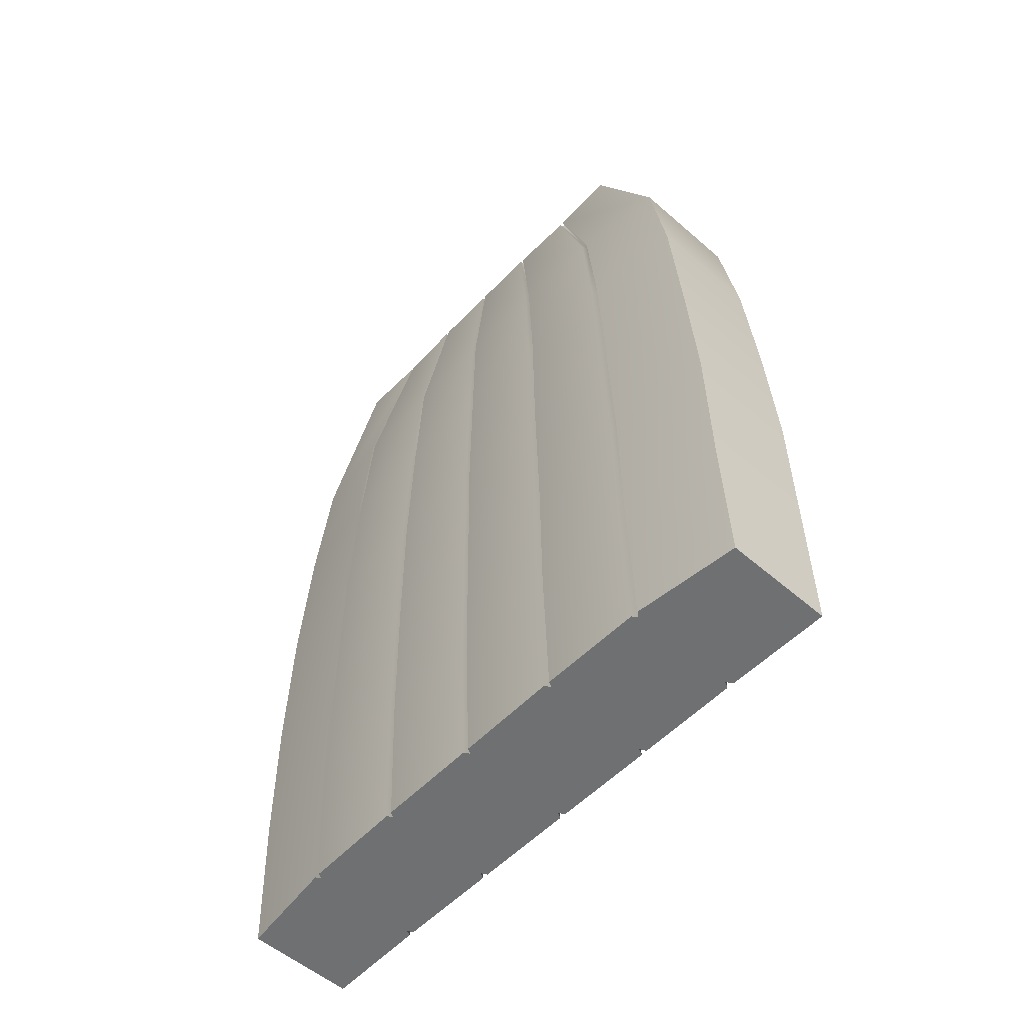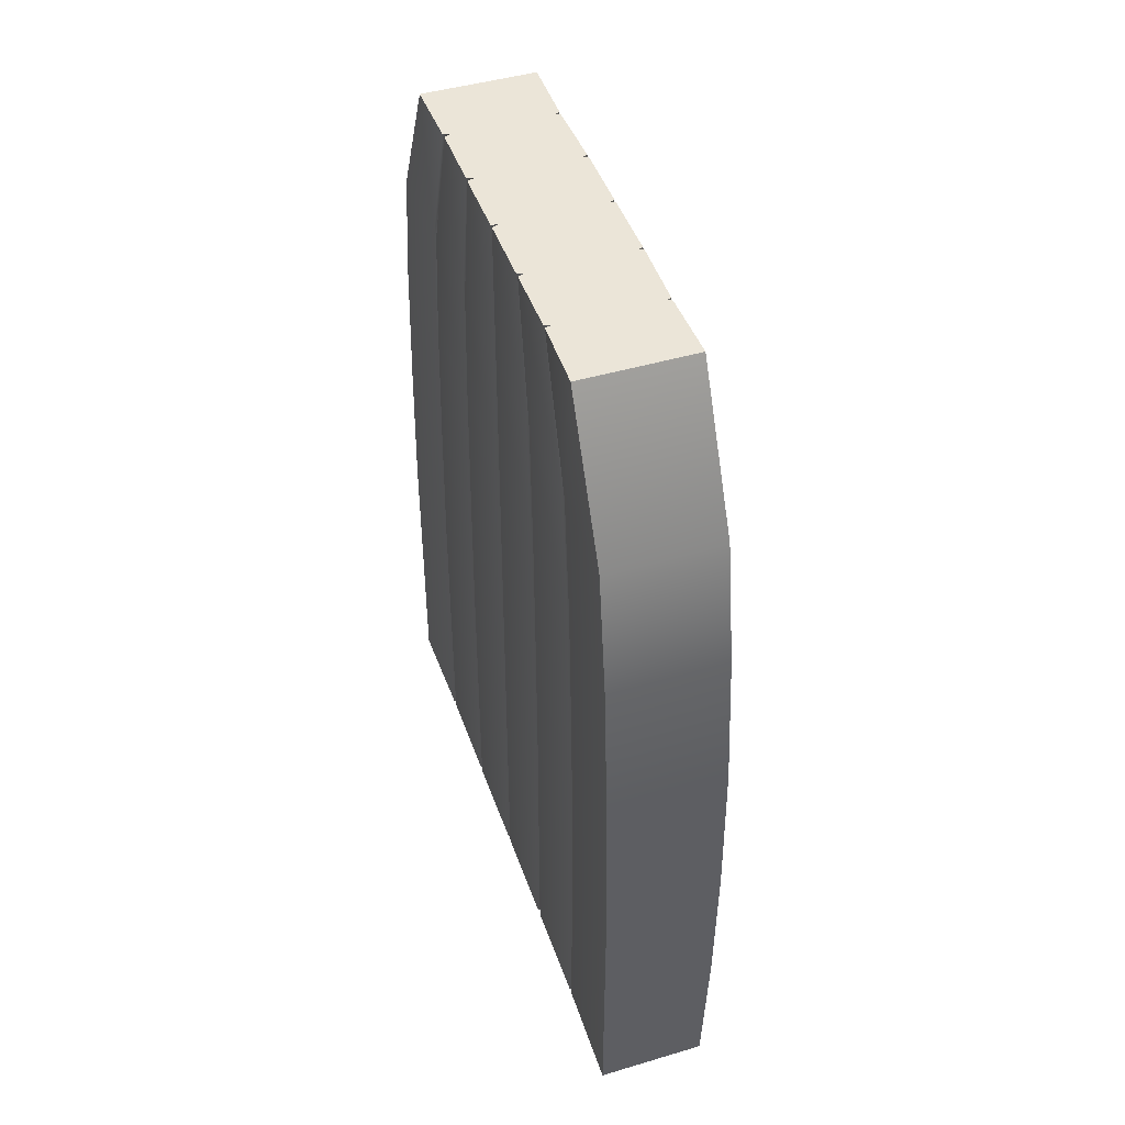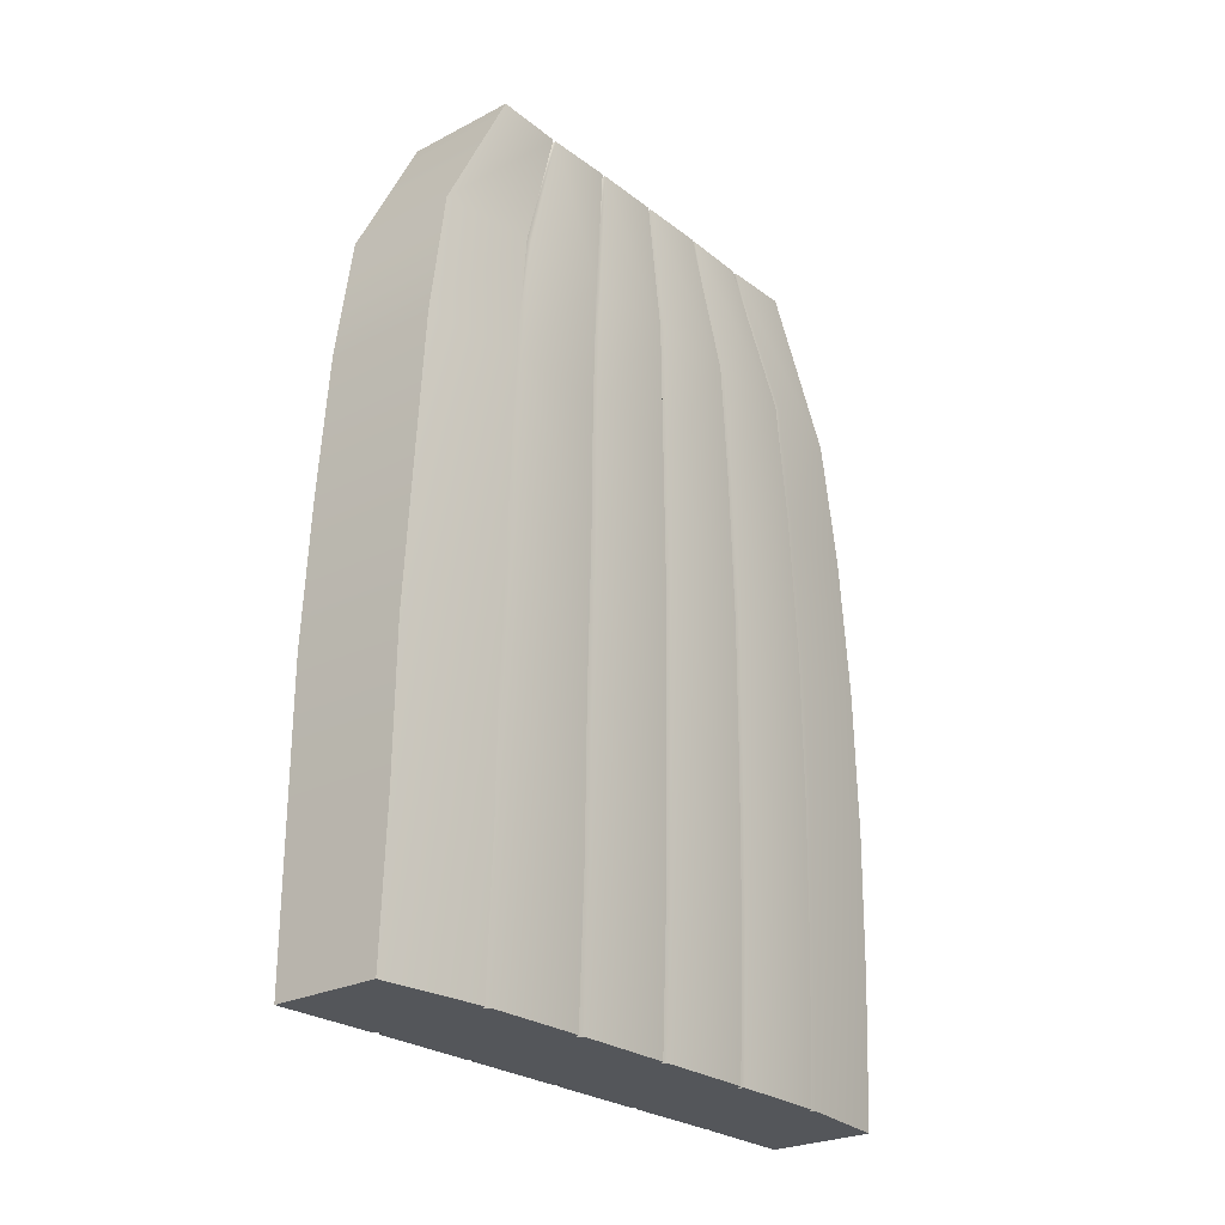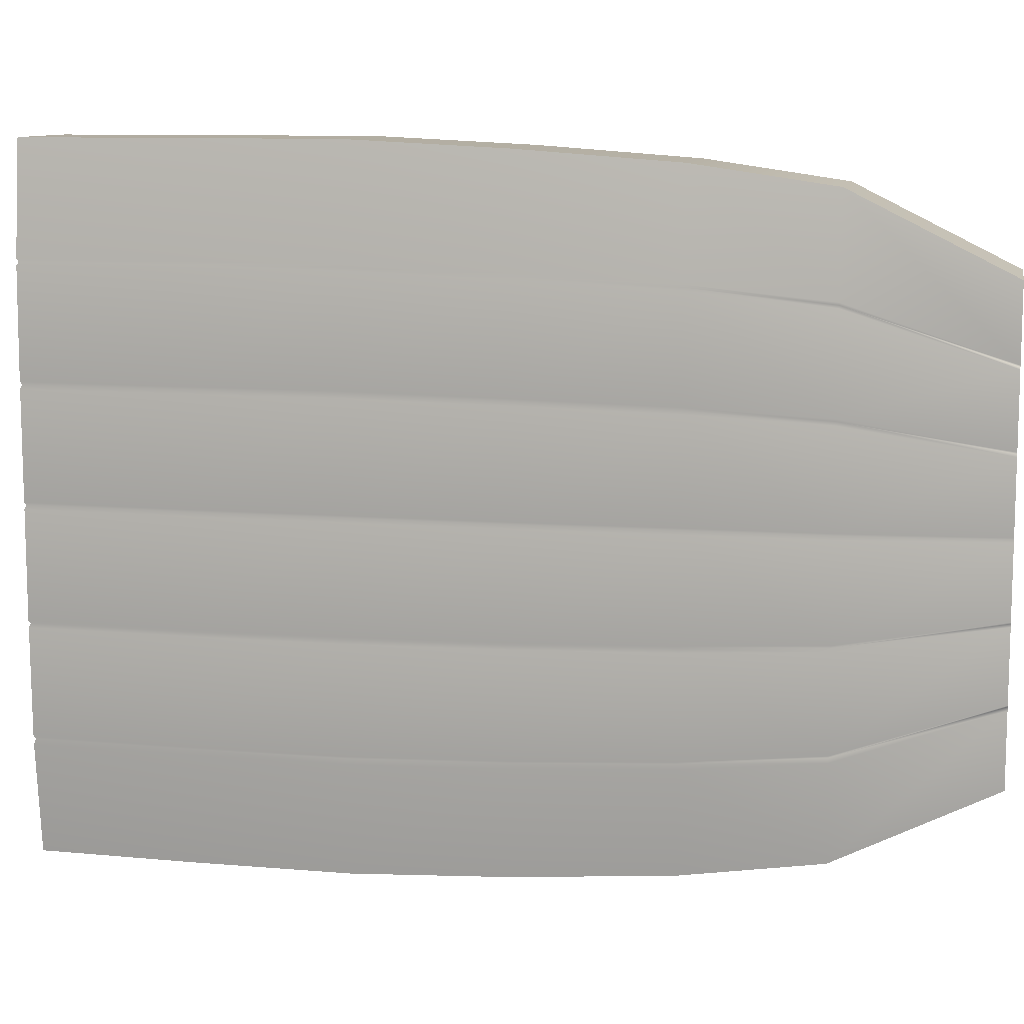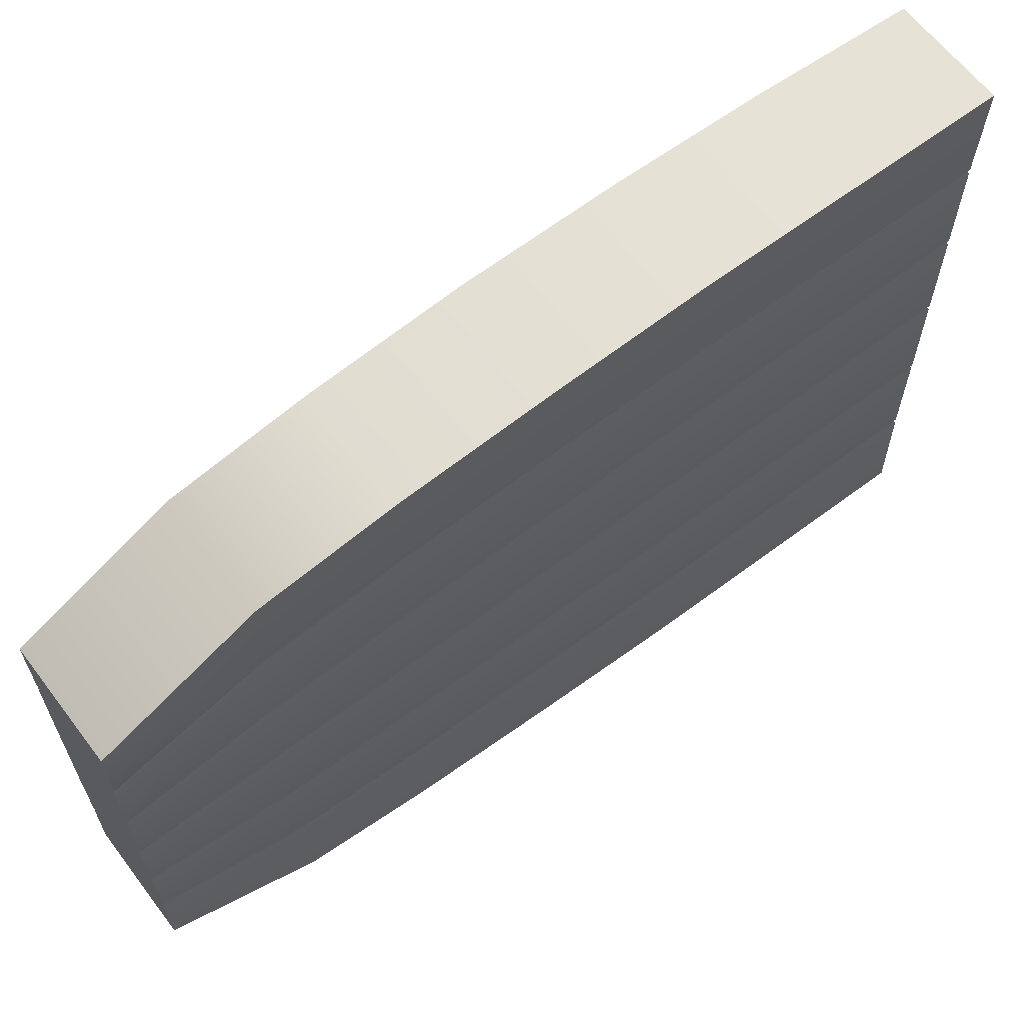
<metadata>
{"format":"obj","ext":"obj","renderer":"f3d","projection":"perspective","resolution":1024,"background":"white","views":[{"elev":-54.8,"azim":137.5,"up":"+Y"},{"elev":45.6,"azim":-18.8,"up":"+Y"},{"elev":-25.7,"azim":39.5,"up":"+Y"},{"elev":10.2,"azim":101.5,"up":"+Z"},{"elev":63.4,"azim":-127.2,"up":"+Z"}]}
</metadata>
<code>
g default
v 8.969 -1.559 2.356
v 9.028 -1.559 1.571
v 9.028 -1.559 0.7853
v 9.028 -1.559 -0
v 9.028 -1.559 -0.7853
v 9.028 -1.559 -1.571
v 8.969 -1.559 -2.356
v 9.423 -1.559 2.356
v 9.427 -1.559 1.571
v 9.427 -1.559 0.7853
v 9.427 -1.559 0
v 9.427 -1.559 -0.7853
v 9.427 -1.559 -1.571
v 9.423 -1.559 -2.356
v 9.758 -1.559 2.356
v 9.812 -1.559 1.571
v 9.824 -1.559 0.7853
v 9.824 -1.559 0
v 9.824 -1.559 -0.7853
v 9.812 -1.559 -1.571
v 9.758 -1.559 -2.356
v 9.798 -0.491 2.356
v 9.847 -0.491 1.571
v 9.859 -0.491 0.7853
v 9.859 -0.491 0
v 9.859 -0.491 -0.7853
v 9.847 -0.491 -1.571
v 9.798 -0.491 -2.356
v 9.811 0.5765 2.356
v 9.859 0.5765 1.571
v 9.87 0.5765 0.7853
v 9.87 0.5765 0
v 9.87 0.5765 -0.7853
v 9.859 0.5765 -1.571
v 9.811 0.5765 -2.356
v 9.825 1.644 2.304
v 9.87 1.644 1.536
v 9.882 1.644 0.7679
v 9.882 1.644 0
v 9.882 1.644 -0.7679
v 9.87 1.644 -1.536
v 9.825 1.644 -2.304
v 9.811 2.712 2.225
v 9.859 2.712 1.483
v 9.87 2.712 0.7417
v 9.87 2.712 0
v 9.87 2.712 -0.7417
v 9.859 2.712 -1.483
v 9.811 2.712 -2.225
v 9.798 3.644 2.089
v 9.847 3.644 1.393
v 9.859 3.644 0.6964
v 9.859 3.644 0
v 9.859 3.644 -0.6964
v 9.847 3.644 -1.393
v 9.798 3.644 -2.089
v 9.796 4.712 1.555
v 9.754 4.712 1.037
v 9.766 4.712 0.5184
v 9.766 4.712 0
v 9.766 4.712 -0.5184
v 9.754 4.712 -1.037
v 9.796 4.712 -1.555
v 9.423 4.712 1.555
v 9.427 4.712 1.037
v 9.427 4.712 0.5184
v 9.427 4.712 0
v 9.427 4.712 -0.5184
v 9.427 4.712 -1.037
v 9.423 4.712 -1.555
v 8.969 4.712 1.555
v 9.028 4.712 1.037
v 9.028 4.712 0.5184
v 9.028 4.712 -0
v 9.028 4.712 -0.5184
v 9.028 4.712 -1.037
v 8.969 4.712 -1.555
v 8.969 3.644 2.089
v 9.028 3.644 1.393
v 9.028 3.644 0.6964
v 9.028 3.644 -0
v 9.028 3.644 -0.6964
v 9.028 3.644 -1.393
v 8.969 3.644 -2.089
v 8.969 2.712 2.225
v 9.028 2.712 1.483
v 9.028 2.712 0.7417
v 9.028 2.712 -0
v 9.028 2.712 -0.7417
v 9.028 2.712 -1.483
v 8.969 2.712 -2.225
v 8.969 1.644 2.304
v 9.028 1.644 1.536
v 9.028 1.644 0.7679
v 9.028 1.644 -0
v 9.028 1.644 -0.7679
v 9.028 1.644 -1.536
v 8.969 1.644 -2.304
v 8.969 0.5765 2.356
v 9.028 0.5765 1.571
v 9.028 0.5765 0.7853
v 9.028 0.5765 -0
v 9.028 0.5765 -0.7853
v 9.028 0.5765 -1.571
v 8.969 0.5765 -2.356
v 8.969 -0.491 2.356
v 9.028 -0.491 1.571
v 9.028 -0.491 0.7853
v 9.028 -0.491 -0
v 9.028 -0.491 -0.7853
v 9.028 -0.491 -1.571
v 8.969 -0.491 -2.356
v 9.423 3.644 -2.089
v 9.423 2.712 -2.225
v 9.423 1.644 -2.304
v 9.423 0.5765 -2.356
v 9.423 -0.491 -2.356
v 9.423 3.644 2.089
v 9.423 2.712 2.225
v 9.423 1.644 2.304
v 9.423 0.5765 2.356
v 9.423 -0.491 2.356
v 9.899 2.712 1.506
v 9.886 3.644 1.414
v 9.787 4.712 1.052
v 9.424 4.712 1.052
v 8.982 4.712 1.052
v 8.982 3.644 1.414
v 8.982 2.712 1.506
v 8.982 1.644 1.559
v 8.982 0.5765 1.594
v 8.982 -0.491 1.594
v 8.982 -1.559 1.594
v 9.424 -1.559 1.594
v 9.848 -1.559 1.594
v 9.886 -0.491 1.594
v 9.899 0.5765 1.594
v 9.912 1.644 1.559
v 9.903 2.712 1.467
v 9.89 3.644 1.378
v 9.787 4.712 1.026
v 9.424 4.712 1.026
v 8.982 4.712 1.026
v 8.982 3.644 1.378
v 8.982 2.712 1.467
v 8.982 1.644 1.519
v 8.982 0.5765 1.554
v 8.982 -0.491 1.554
v 8.982 -1.559 1.554
v 9.424 -1.559 1.554
v 9.851 -1.559 1.554
v 9.89 -0.491 1.554
v 9.903 0.5765 1.554
v 9.916 1.644 1.519
v 9.915 2.712 0.7643
v 9.902 3.644 0.7176
v 9.799 4.712 0.5342
v 9.424 4.712 0.5342
v 8.982 4.712 0.5342
v 8.982 3.644 0.7176
v 8.982 2.712 0.7643
v 8.982 1.644 0.7912
v 8.982 0.5765 0.8092
v 8.982 -0.491 0.8092
v 8.982 -1.559 0.8092
v 9.424 -1.559 0.8092
v 9.863 -1.559 0.8092
v 9.902 -0.491 0.8092
v 9.915 0.5765 0.8092
v 9.927 1.644 0.7912
v 9.915 2.712 0.7207
v 9.902 3.644 0.6766
v 9.799 4.712 0.5037
v 9.424 4.712 0.5037
v 8.982 4.712 0.5037
v 8.982 3.644 0.6766
v 8.982 2.712 0.7207
v 8.982 1.644 0.7461
v 8.982 0.5765 0.7631
v 8.982 -0.491 0.7631
v 8.982 -1.559 0.7631
v 9.424 -1.559 0.7631
v 9.864 -1.559 0.7631
v 9.902 -0.491 0.7631
v 9.915 0.5765 0.7631
v 9.928 1.644 0.7461
v 9.915 2.712 0.02219
v 9.902 3.644 0.02084
v 9.799 4.712 0.01551
v 9.424 4.712 0.01551
v 8.982 4.712 0.01551
v 8.982 3.644 0.02084
v 8.982 2.712 0.02219
v 8.982 1.644 0.02298
v 8.982 0.5765 0.0235
v 8.982 -0.491 0.0235
v 8.982 -1.559 0.0235
v 9.424 -1.559 0.0235
v 9.864 -1.559 0.0235
v 9.902 -0.491 0.0235
v 9.915 0.5765 0.0235
v 9.928 1.644 0.02298
v 9.916 2.712 -0.02017
v 9.903 3.644 -0.01894
v 9.8 4.712 -0.0141
v 9.424 4.712 -0.0141
v 8.981 4.712 -0.0141
v 8.981 3.644 -0.01894
v 8.981 2.712 -0.02017
v 8.981 1.644 -0.02088
v 8.981 0.5765 -0.02136
v 8.981 -0.491 -0.02136
v 8.981 -1.559 -0.02136
v 9.424 -1.559 -0.02136
v 9.864 -1.559 -0.02136
v 9.903 -0.491 -0.02136
v 9.916 0.5765 -0.02136
v 9.928 1.644 -0.02088
v 9.917 2.712 -0.7169
v 9.904 3.644 -0.6731
v 9.801 4.712 -0.501
v 9.424 4.712 -0.501
v 8.98 4.712 -0.501
v 8.98 3.644 -0.6731
v 8.98 2.712 -0.7169
v 8.98 1.644 -0.7422
v 8.98 0.5765 -0.759
v 8.98 -0.491 -0.759
v 8.98 -1.559 -0.759
v 9.424 -1.559 -0.759
v 9.865 -1.559 -0.759
v 9.904 -0.491 -0.759
v 9.917 0.5765 -0.759
v 9.93 1.644 -0.7422
v 9.915 2.712 -0.7606
v 9.902 3.644 -0.7142
v 9.799 4.712 -0.5317
v 9.424 4.712 -0.5317
v 8.982 4.712 -0.5317
v 8.982 3.644 -0.7142
v 8.982 2.712 -0.7606
v 8.982 1.644 -0.7875
v 8.982 0.5765 -0.8054
v 8.982 -0.491 -0.8054
v 8.982 -1.559 -0.8054
v 9.424 -1.559 -0.8054
v 9.863 -1.559 -0.8054
v 9.902 -0.491 -0.8054
v 9.915 0.5765 -0.8054
v 9.928 1.644 -0.7875
v 9.902 2.712 -1.46
v 9.89 3.644 -1.37
v 9.787 4.712 -1.02
v 9.424 4.712 -1.02
v 8.982 4.712 -1.02
v 8.982 3.644 -1.37
v 8.982 2.712 -1.46
v 8.982 1.644 -1.511
v 8.982 0.5765 -1.546
v 8.982 -0.491 -1.546
v 8.982 -1.559 -1.546
v 9.424 -1.559 -1.546
v 9.851 -1.559 -1.546
v 9.89 -0.491 -1.546
v 9.902 0.5765 -1.546
v 9.915 1.644 -1.511
v 9.9 2.712 -1.508
v 9.887 3.644 -1.416
v 9.788 4.712 -1.054
v 9.424 4.712 -1.054
v 8.981 4.712 -1.054
v 8.981 3.644 -1.416
v 8.981 2.712 -1.508
v 8.981 1.644 -1.562
v 8.981 0.5765 -1.597
v 8.981 -0.491 -1.597
v 8.981 -1.559 -1.597
v 9.424 -1.559 -1.597
v 9.849 -1.559 -1.597
v 9.887 -0.491 -1.597
v 9.9 0.5765 -1.597
v 9.913 1.644 -1.562
g WoodenDoor1 Doors1 HouseBase1
f 1 133 134 8
f 2 149 150 9
f 3 181 182 10
f 4 213 214 11
f 5 245 246 12
f 6 277 278 13
f 8 134 135 15
f 9 150 151 16
f 10 182 183 17
f 11 214 215 18
f 12 246 247 19
f 13 278 279 20
f 15 135 136 22
f 16 151 152 23
f 17 183 184 24
f 18 215 216 25
f 19 247 248 26
f 20 279 280 27
f 22 136 137 29
f 23 152 153 30
f 24 184 185 31
f 25 216 217 32
f 26 248 249 33
f 27 280 281 34
f 29 137 138 36
f 30 153 154 37
f 31 185 186 38
f 32 217 218 39
f 33 249 250 40
f 34 281 282 41
f 36 138 123 43
f 37 154 139 44
f 38 186 171 45
f 39 218 203 46
f 40 250 235 47
f 41 282 267 48
f 43 123 124 50
f 44 139 140 51
f 45 171 172 52
f 46 203 204 53
f 47 235 236 54
f 48 267 268 55
f 50 124 125 57
f 51 140 141 58
f 52 172 173 59
f 53 204 205 60
f 54 236 237 61
f 55 268 269 62
f 57 125 126 64
f 58 141 142 65
f 59 173 174 66
f 60 205 206 67
f 61 237 238 68
f 62 269 270 69
f 64 126 127 71
f 65 142 143 72
f 66 174 175 73
f 67 206 207 74
f 68 238 239 75
f 69 270 271 76
f 71 127 128 78
f 72 143 144 79
f 73 175 176 80
f 74 207 208 81
f 75 239 240 82
f 76 271 272 83
f 78 128 129 85
f 79 144 145 86
f 80 176 177 87
f 81 208 209 88
f 82 240 241 89
f 83 272 273 90
f 85 129 130 92
f 86 145 146 93
f 87 177 178 94
f 88 209 210 95
f 89 241 242 96
f 90 273 274 97
f 92 130 131 99
f 93 146 147 100
f 94 178 179 101
f 95 210 211 102
f 96 242 243 103
f 97 274 275 104
f 99 131 132 106
f 100 147 148 107
f 101 179 180 108
f 102 211 212 109
f 103 243 244 110
f 104 275 276 111
f 106 132 133 1
f 107 148 149 2
f 108 180 181 3
f 109 212 213 4
f 110 244 245 5
f 111 276 277 6
f 84 77 70 113
f 91 84 113 114
f 98 91 114 115
f 105 98 115 116
f 112 105 116 117
f 7 112 117 14
f 113 70 63 56
f 114 113 56 49
f 115 114 49 42
f 116 115 42 35
f 117 116 35 28
f 14 117 28 21
f 71 78 118 64
f 78 85 119 118
f 85 92 120 119
f 92 99 121 120
f 99 106 122 121
f 106 1 8 122
f 64 118 50 57
f 118 119 43 50
f 119 120 36 43
f 120 121 29 36
f 121 122 22 29
f 122 8 15 22
f 123 44 51 124
f 125 124 51 58
f 126 125 58 65
f 127 126 65 72
f 128 127 72 79
f 129 128 79 86
f 130 129 86 93
f 131 130 93 100
f 132 131 100 107
f 133 132 107 2
f 134 133 2 9
f 135 134 9 16
f 136 135 16 23
f 137 136 23 30
f 138 137 30 37
f 123 138 37 44
f 139 155 156 140
f 141 140 156 157
f 142 141 157 158
f 143 142 158 159
f 144 143 159 160
f 145 144 160 161
f 146 145 161 162
f 147 146 162 163
f 148 147 163 164
f 149 148 164 165
f 150 149 165 166
f 151 150 166 167
f 152 151 167 168
f 153 152 168 169
f 154 153 169 170
f 139 154 170 155
f 155 45 52 156
f 157 156 52 59
f 158 157 59 66
f 159 158 66 73
f 160 159 73 80
f 161 160 80 87
f 162 161 87 94
f 163 162 94 101
f 164 163 101 108
f 165 164 108 3
f 166 165 3 10
f 167 166 10 17
f 168 167 17 24
f 169 168 24 31
f 170 169 31 38
f 155 170 38 45
f 171 187 188 172
f 173 172 188 189
f 174 173 189 190
f 175 174 190 191
f 176 175 191 192
f 177 176 192 193
f 178 177 193 194
f 179 178 194 195
f 180 179 195 196
f 181 180 196 197
f 182 181 197 198
f 183 182 198 199
f 184 183 199 200
f 185 184 200 201
f 186 185 201 202
f 171 186 202 187
f 187 46 53 188
f 189 188 53 60
f 190 189 60 67
f 191 190 67 74
f 192 191 74 81
f 193 192 81 88
f 194 193 88 95
f 195 194 95 102
f 196 195 102 109
f 197 196 109 4
f 198 197 4 11
f 199 198 11 18
f 200 199 18 25
f 201 200 25 32
f 202 201 32 39
f 187 202 39 46
f 203 219 220 204
f 205 204 220 221
f 206 205 221 222
f 207 206 222 223
f 208 207 223 224
f 209 208 224 225
f 210 209 225 226
f 211 210 226 227
f 212 211 227 228
f 213 212 228 229
f 214 213 229 230
f 215 214 230 231
f 216 215 231 232
f 217 216 232 233
f 218 217 233 234
f 203 218 234 219
f 219 47 54 220
f 221 220 54 61
f 222 221 61 68
f 223 222 68 75
f 224 223 75 82
f 225 224 82 89
f 226 225 89 96
f 227 226 96 103
f 228 227 103 110
f 229 228 110 5
f 230 229 5 12
f 231 230 12 19
f 232 231 19 26
f 233 232 26 33
f 234 233 33 40
f 219 234 40 47
f 235 251 252 236
f 237 236 252 253
f 238 237 253 254
f 239 238 254 255
f 240 239 255 256
f 241 240 256 257
f 242 241 257 258
f 243 242 258 259
f 244 243 259 260
f 245 244 260 261
f 246 245 261 262
f 247 246 262 263
f 248 247 263 264
f 249 248 264 265
f 250 249 265 266
f 235 250 266 251
f 251 48 55 252
f 253 252 55 62
f 254 253 62 69
f 255 254 69 76
f 256 255 76 83
f 257 256 83 90
f 258 257 90 97
f 259 258 97 104
f 260 259 104 111
f 261 260 111 6
f 262 261 6 13
f 263 262 13 20
f 264 263 20 27
f 265 264 27 34
f 266 265 34 41
f 251 266 41 48
f 267 49 56 268
f 269 268 56 63
f 270 269 63 70
f 271 270 70 77
f 272 271 77 84
f 273 272 84 91
f 274 273 91 98
f 275 274 98 105
f 276 275 105 112
f 277 276 112 7
f 278 277 7 14
f 279 278 14 21
f 280 279 21 28
f 281 280 28 35
f 282 281 35 42
f 267 282 42 49

</code>
